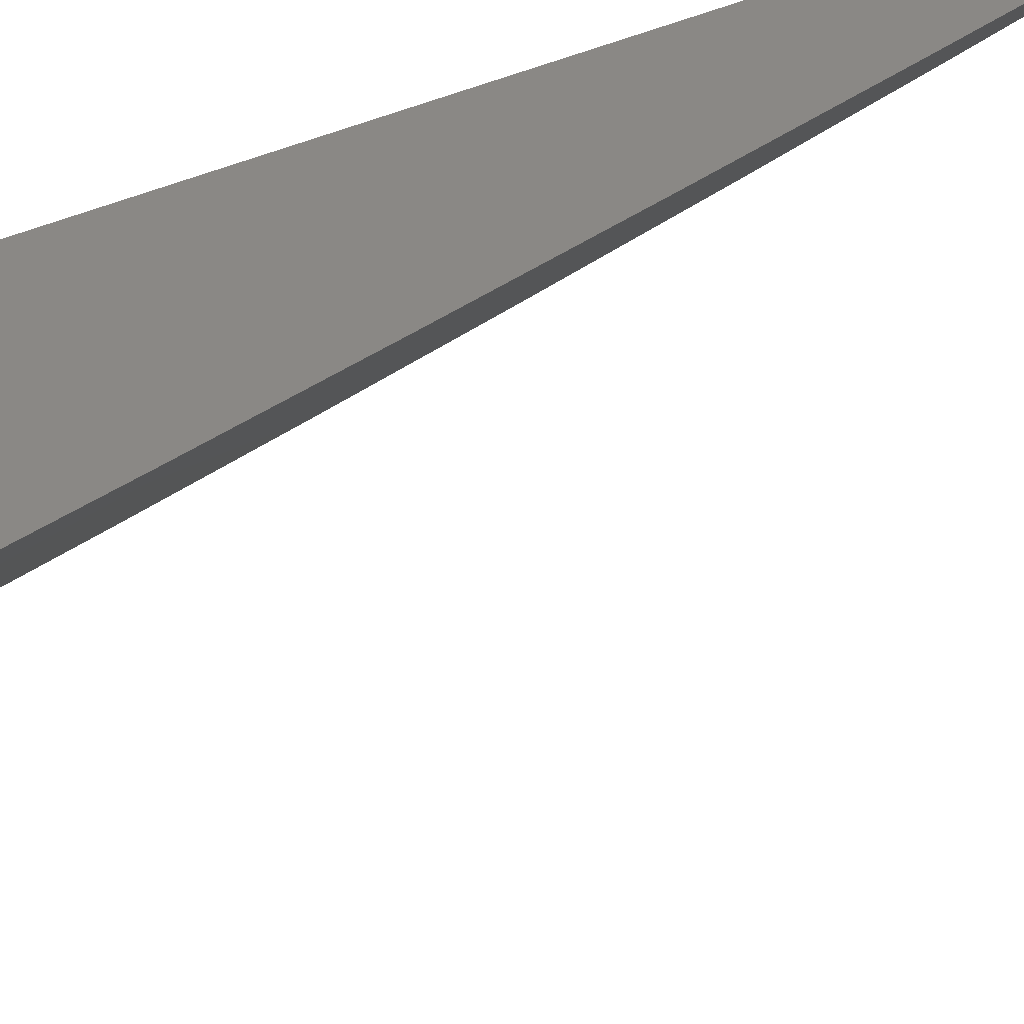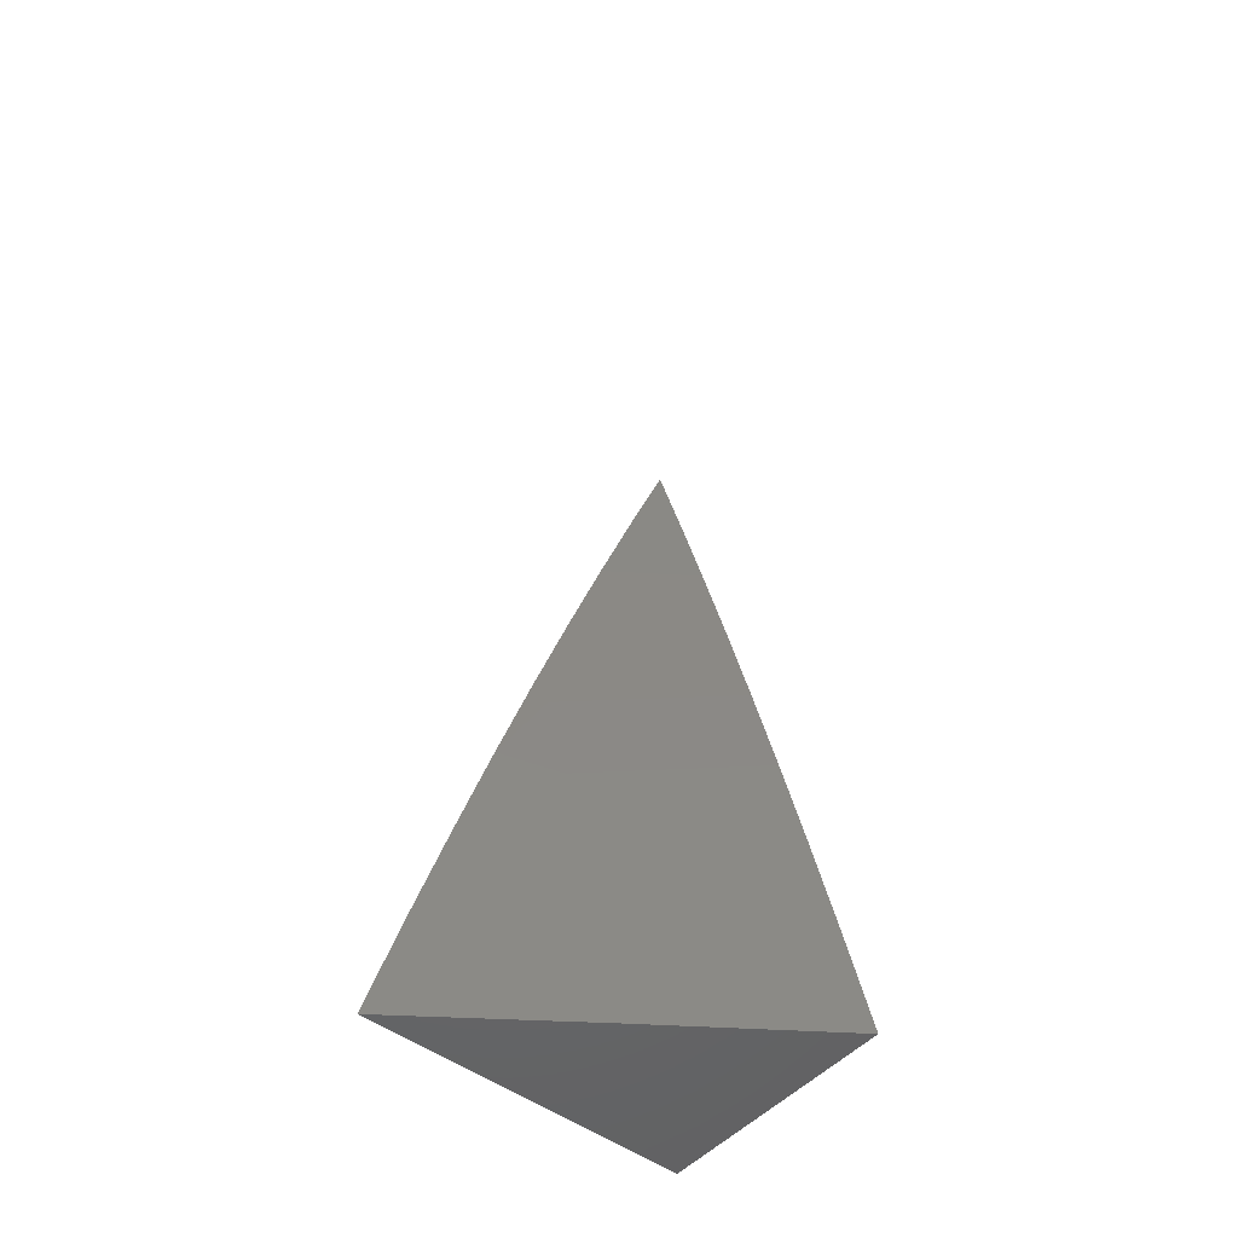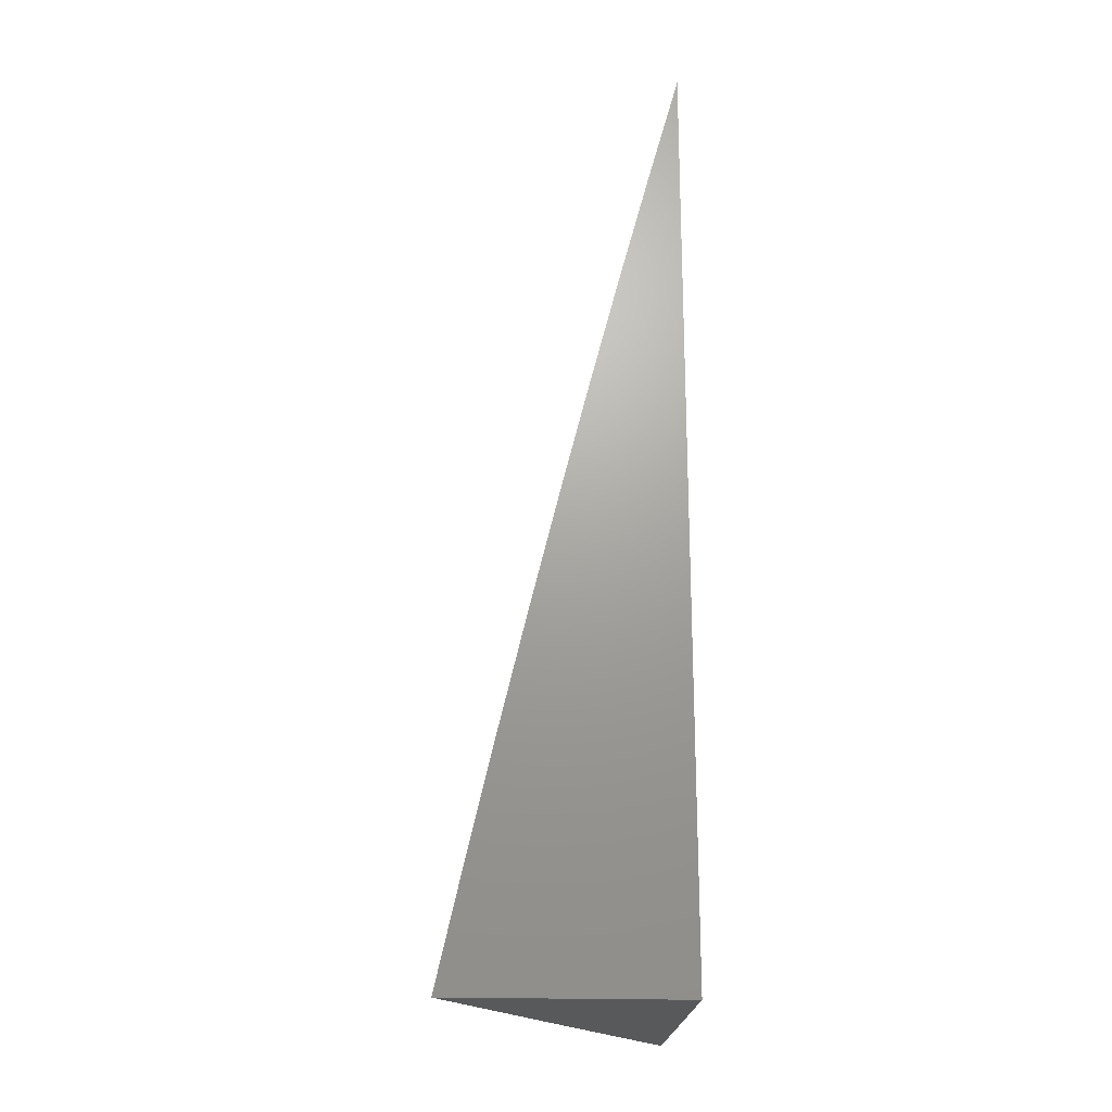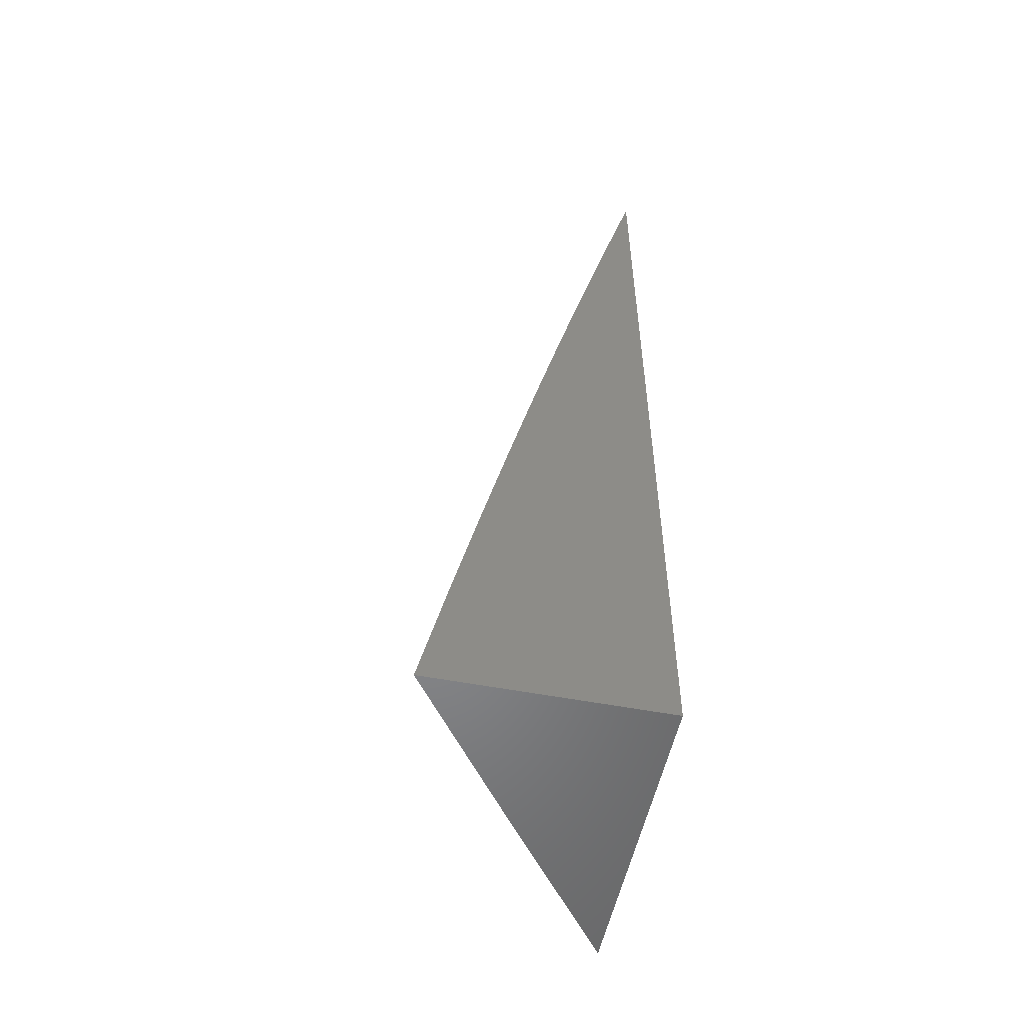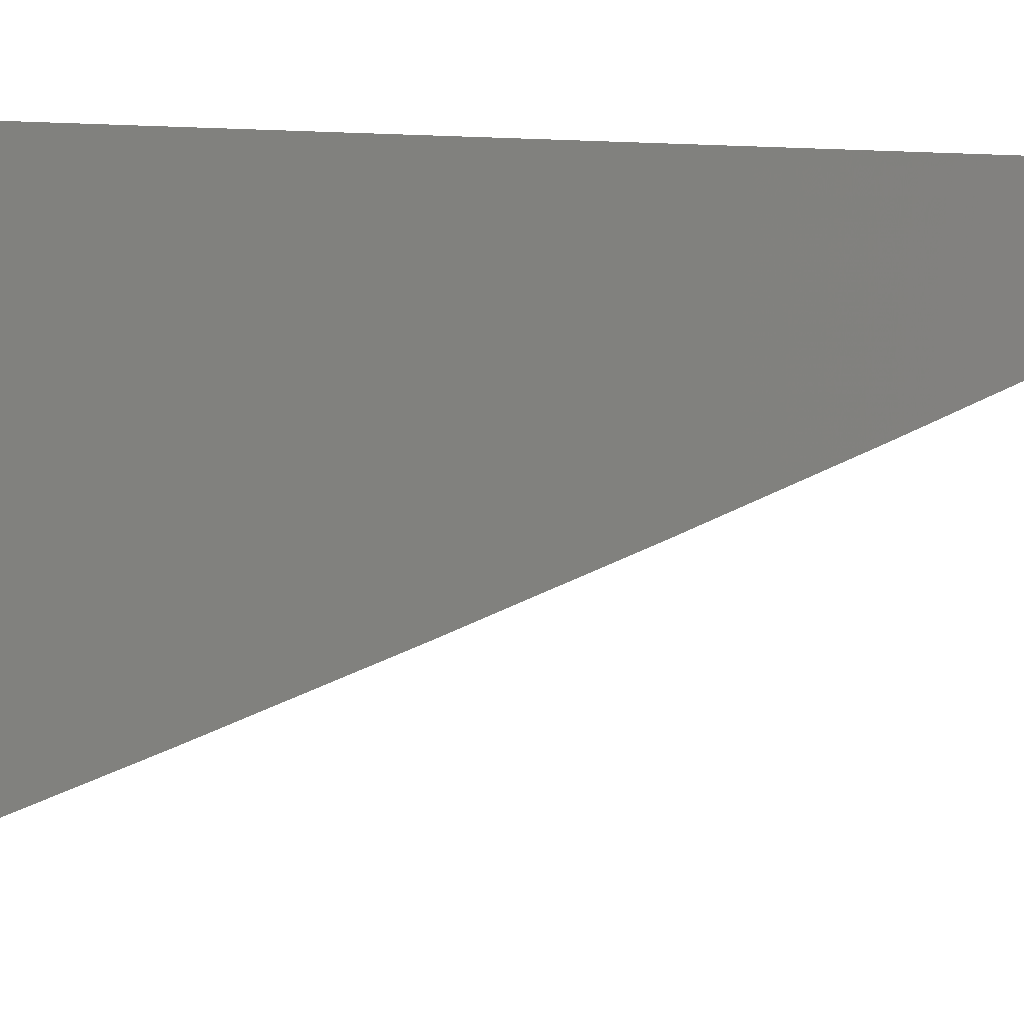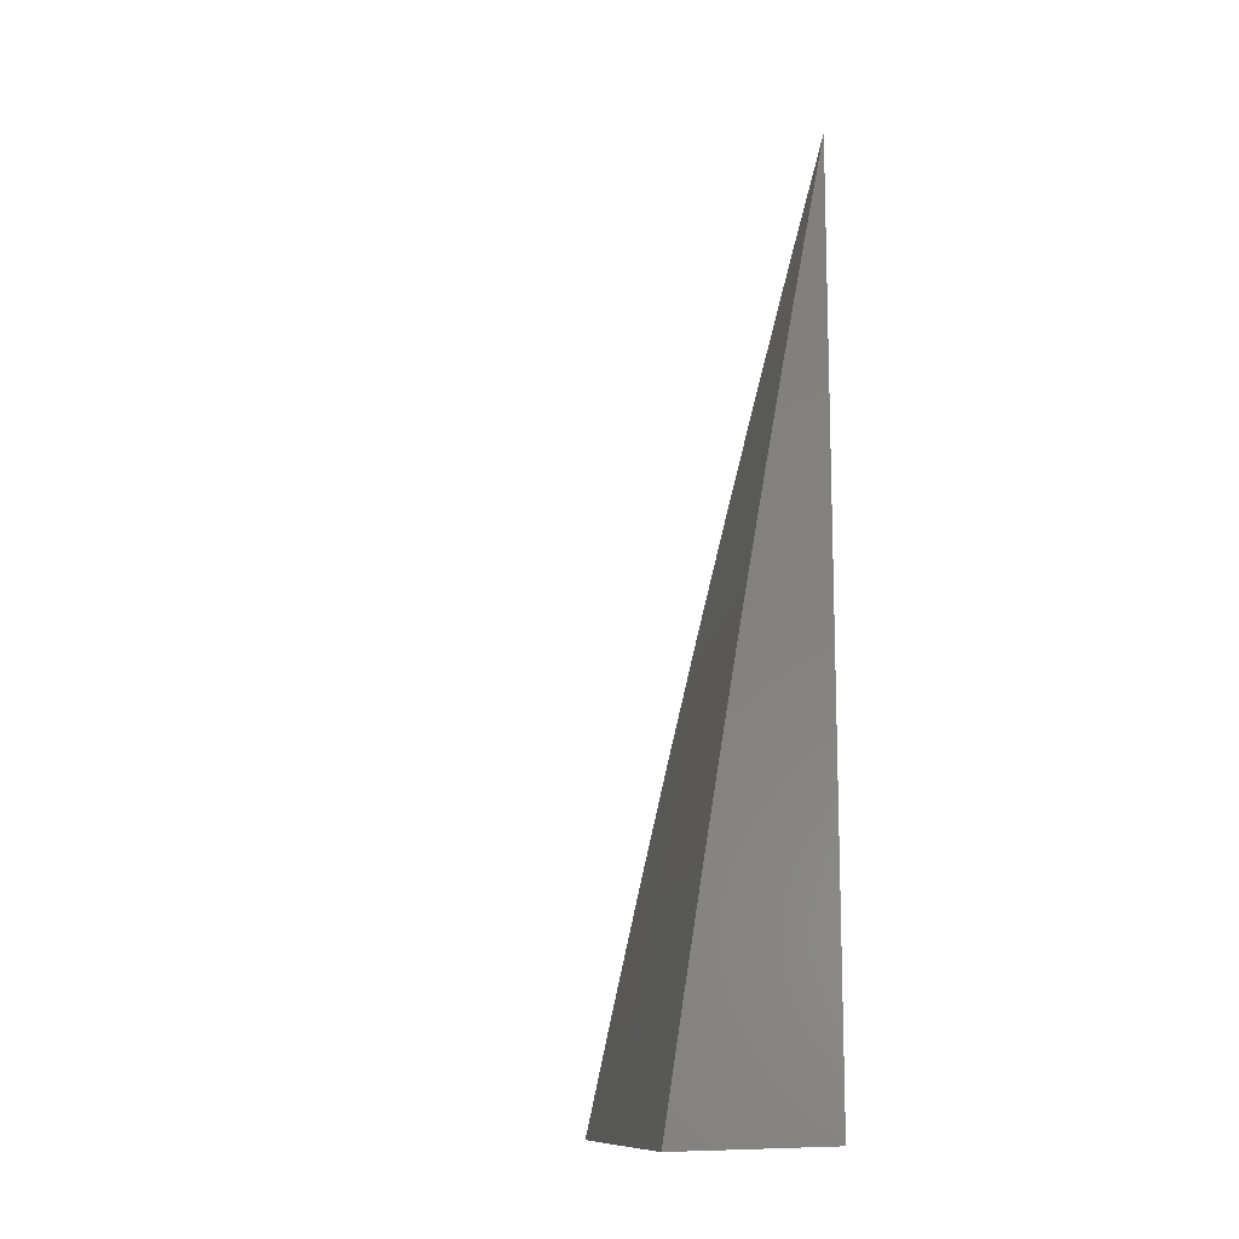
<metadata>
{"format":"stl","ext":"stl","renderer":"f3d","projection":"perspective","resolution":1024,"background":"white","views":[{"elev":-49.5,"azim":111.3,"up":"+Z"},{"elev":-49.5,"azim":-129.8,"up":"+Y"},{"elev":-21.3,"azim":-3.5,"up":"+Y"},{"elev":-53.4,"azim":-11.6,"up":"+Y"},{"elev":1.8,"azim":57.3,"up":"+Z"},{"elev":-12.3,"azim":-46.0,"up":"+Y"}]}
</metadata>
<code>
# stl→obj: 23 verts, 42 faces
v -9.124 2 -7
v -9.11 2.063 -7
v -9.062 2 -7.084
v -9.051 2.049 -7.084
v -9 2 -7.168
v -9 2.063 -7.149
v -9.037 2.111 -7.084
v -9 2.126 -7.129
v -9.022 2.173 -7.084
v -9 2.188 -7.109
v -9.007 2.235 -7.084
v -9 2.251 -7.089
v -9.065 2.25 -7
v -9.05 2.312 -7
v -9.095 2.125 -7
v -9.081 2.188 -7
v -9 2.313 -7.067
v -9.033 2.375 -7
v -9 2.375 -7.045
v -9.017 2.437 -7
v -9 2.437 -7.023
v -9 2.498 -7
v -9 2 -7
f 1 2 3
f 3 2 4
f 3 4 5
f 5 4 6
f 6 4 7
f 6 7 8
f 8 7 9
f 8 9 10
f 10 9 11
f 10 11 12
f 12 11 13
f 12 13 14
f 4 2 7
f 7 2 15
f 7 15 9
f 9 15 16
f 9 16 11
f 11 16 13
f 12 14 17
f 17 14 18
f 17 18 19
f 19 18 20
f 19 20 21
f 21 20 22
f 5 6 23
f 23 6 8
f 23 8 10
f 10 12 23
f 23 12 17
f 23 17 19
f 19 21 23
f 23 21 22
f 22 20 23
f 23 20 18
f 23 18 14
f 14 13 23
f 23 13 16
f 23 16 15
f 15 2 23
f 23 2 1
f 1 3 23
f 23 3 5

</code>
